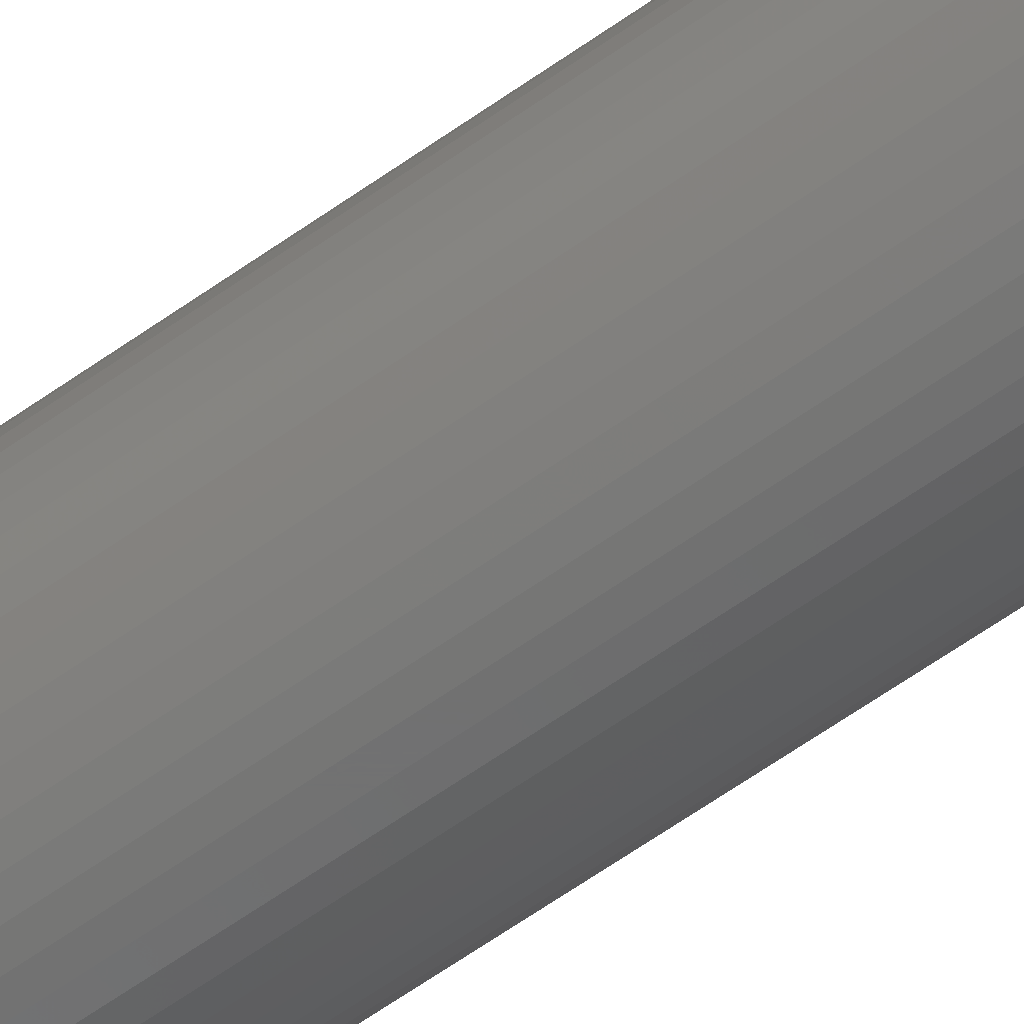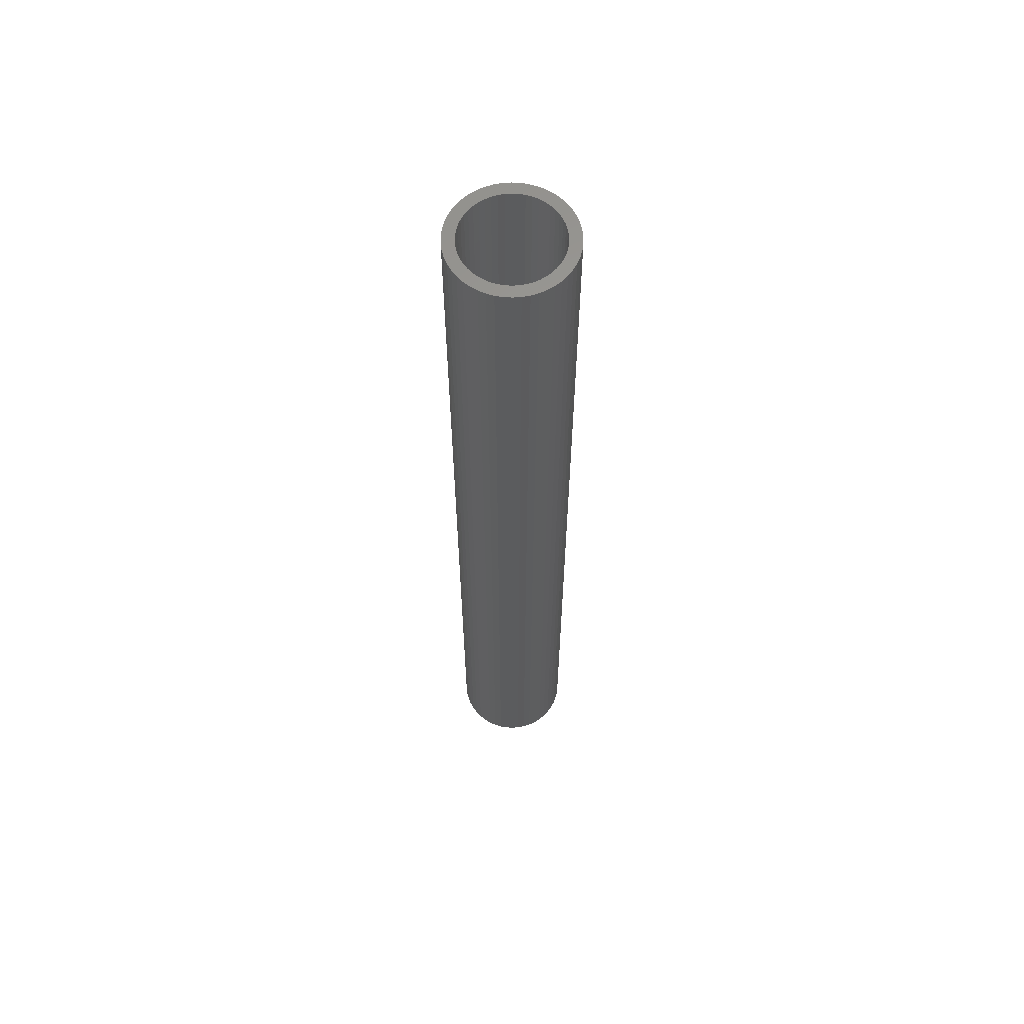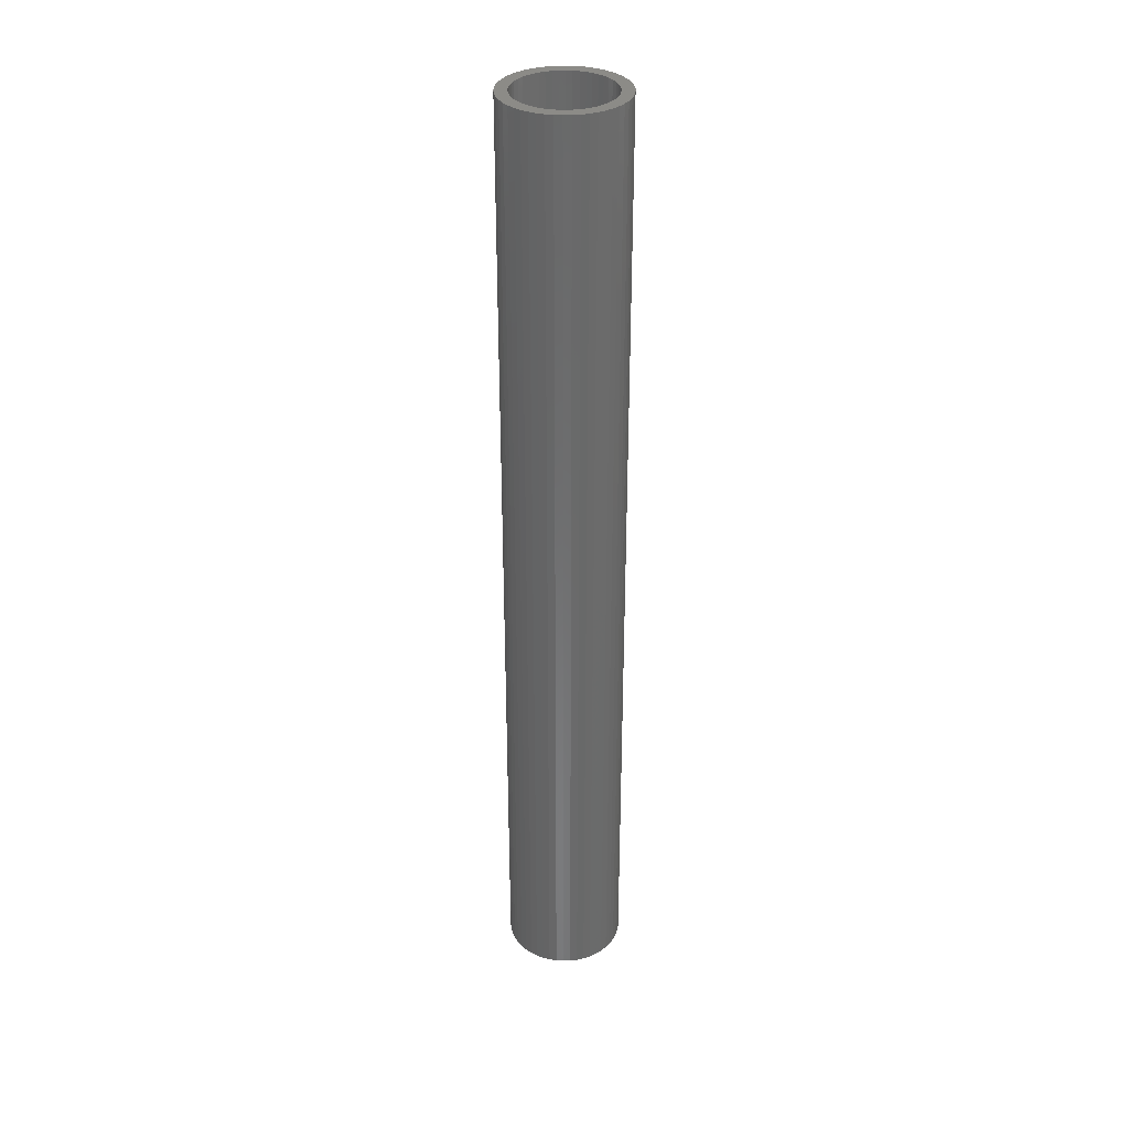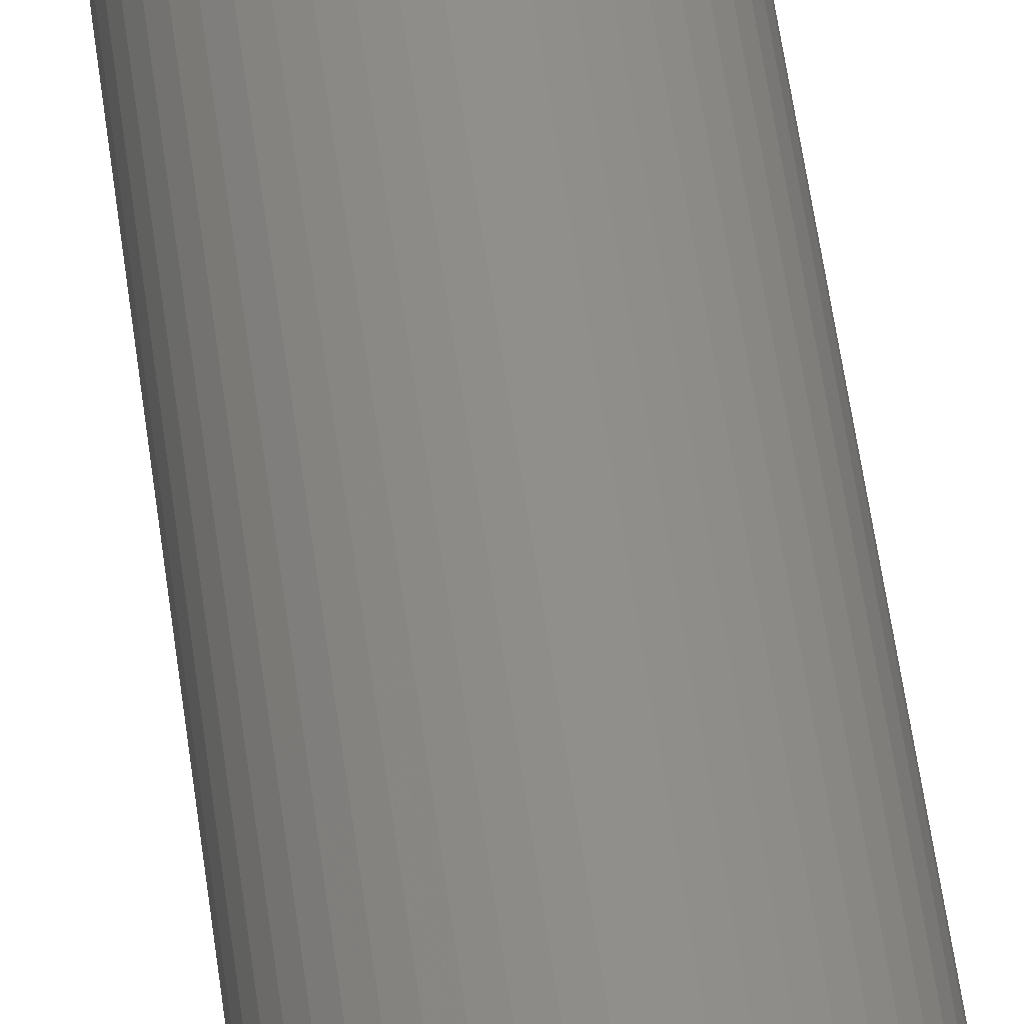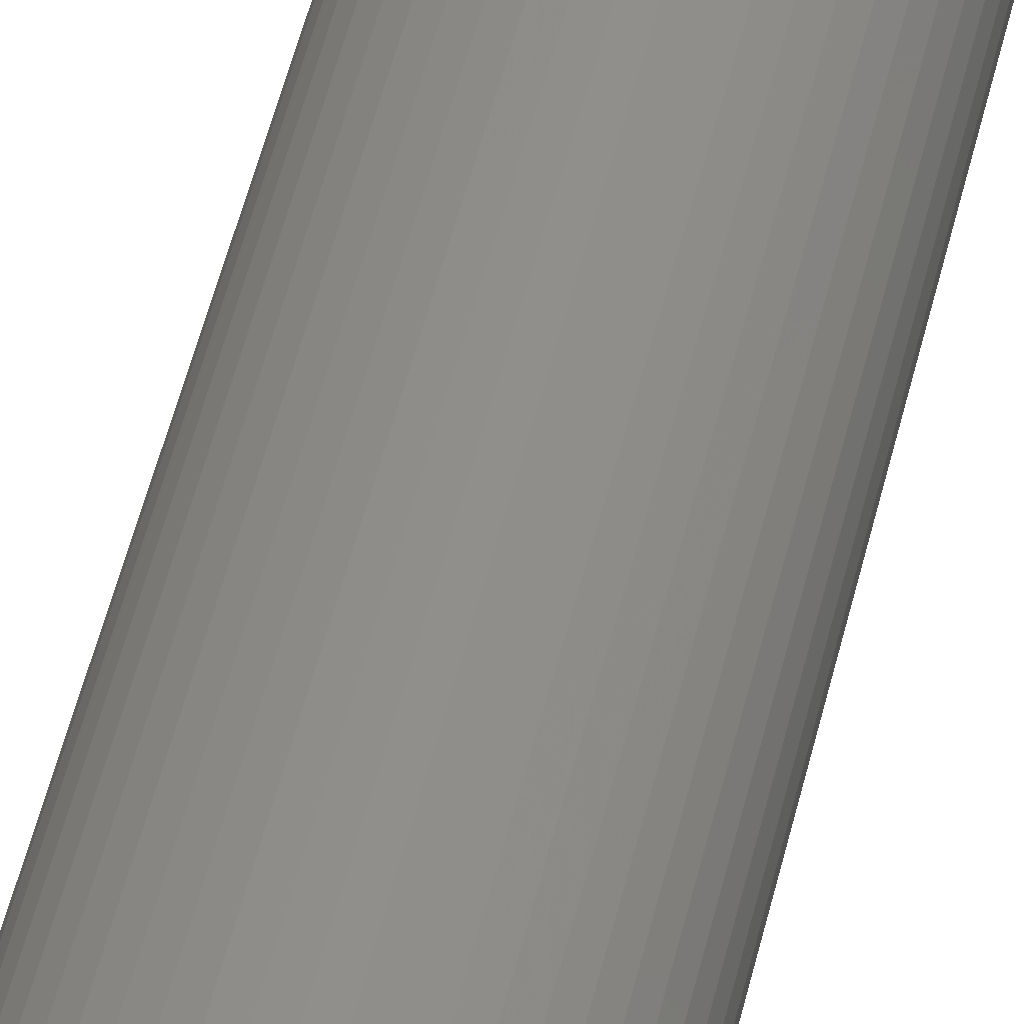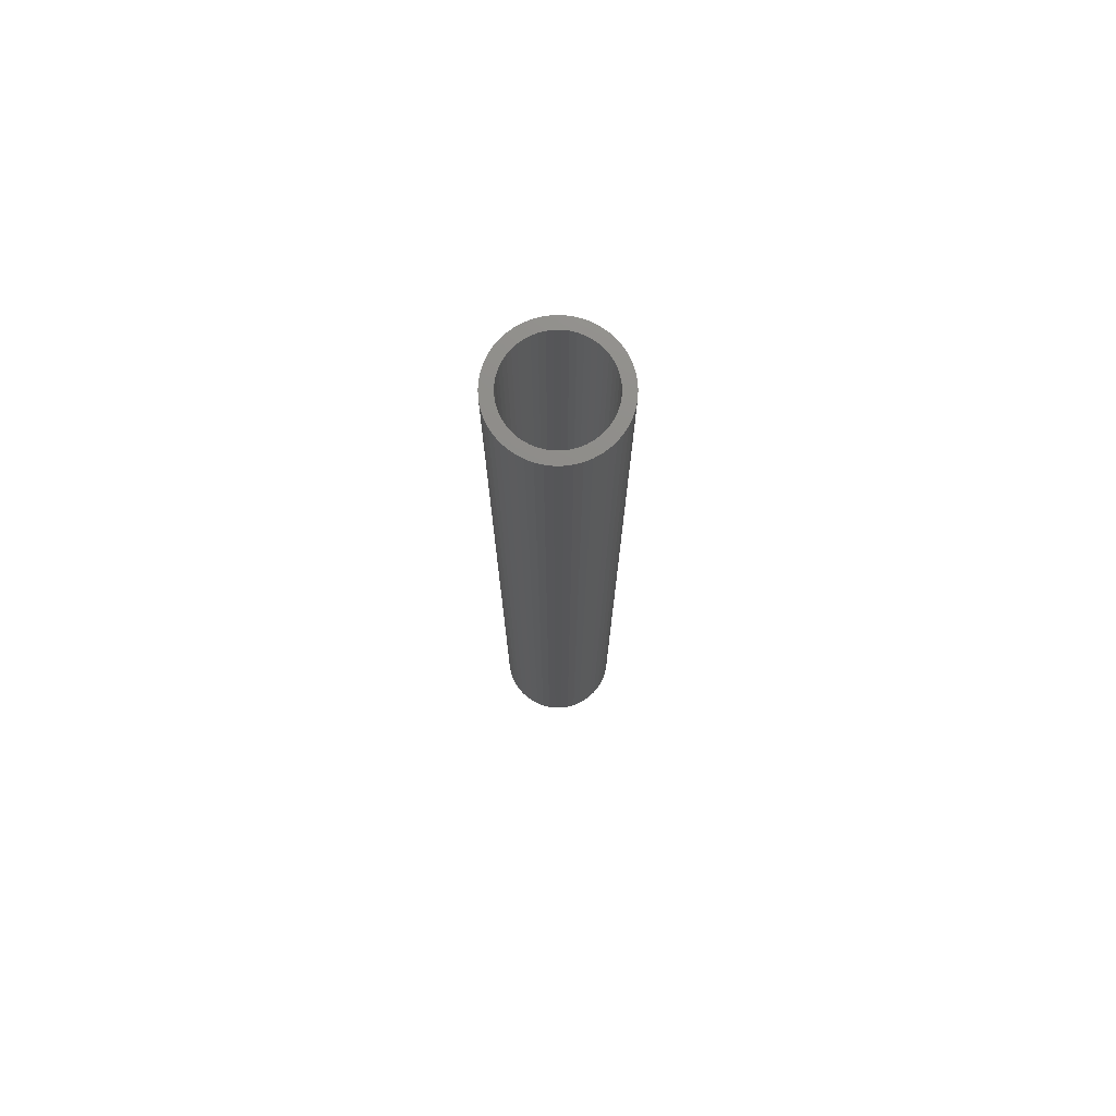
<metadata>
{"format":"stl","ext":"stl","renderer":"f3d","projection":"perspective","resolution":1024,"background":"white","views":[{"elev":-63.0,"azim":-54.3,"up":"+Y"},{"elev":61.5,"azim":-176.8,"up":"+Z"},{"elev":33.6,"azim":33.7,"up":"+Z"},{"elev":48.9,"azim":173.1,"up":"+Y"},{"elev":45.3,"azim":-167.9,"up":"+Y"},{"elev":74.8,"azim":78.7,"up":"+Z"}]}
</metadata>
<code>
# stl→obj: 200 verts, 400 faces
v 2.25 0 18
v 2.232 0.282 -18
v 2.232 0.282 18
v 2.25 0 -18
v -2.25 0 -18
v -2.232 0.282 18
v -2.232 0.282 -18
v -2.25 0 18
v 0.1413 2.246 -18
v -0.1413 2.246 18
v 0.1413 2.246 18
v -0.1413 2.246 -18
v -0.1413 -2.246 -18
v 0.1413 -2.246 18
v -0.1413 -2.246 18
v 0.1413 -2.246 -18
v 1.64 1.54 -18
v 1.434 1.734 18
v 1.64 1.54 18
v 1.434 1.734 -18
v -1.434 1.734 -18
v -1.64 1.54 18
v -1.434 1.734 18
v -1.64 1.54 -18
v -0.6953 2.14 -18
v -0.958 2.036 18
v -0.6953 2.14 18
v -0.958 2.036 -18
v 2.092 -0.8283 18
v 2.179 -0.5596 -18
v 2.179 -0.5596 18
v 2.092 -0.8283 -18
v 2.092 0.8283 18
v 1.972 1.084 -18
v 1.972 1.084 18
v 2.092 0.8283 -18
v 2.179 0.5596 -18
v 2.179 0.5596 18
v 0.958 2.036 -18
v 0.6953 2.14 18
v 0.958 2.036 18
v 0.6953 2.14 -18
v 0.4216 2.21 18
v 0.4216 2.21 -18
v 1.206 1.9 18
v 1.206 1.9 -18
v -2.092 0.8283 -18
v -1.972 1.084 18
v -1.972 1.084 -18
v -2.092 0.8283 18
v -1.82 1.323 -18
v -1.82 1.323 18
v -2.179 0.5596 -18
v -2.179 0.5596 18
v -1.206 1.9 18
v -1.206 1.9 -18
v -0.4216 2.21 18
v -0.4216 2.21 -18
v 0.4216 -2.21 18
v 0.4216 -2.21 -18
v 1.82 1.323 18
v 1.82 1.323 -18
v 1.8 0 18
v 1.786 0.2256 18
v 2.232 -0.282 18
v 1.743 0.4476 18
v 1.786 -0.2256 18
v 1.674 0.6626 18
v 1.577 0.8672 18
v 1.743 -0.4476 18
v 1.456 1.058 18
v 1.312 1.232 18
v 1.147 1.387 18
v 0.9645 1.52 18
v 0.7664 1.629 18
v 0.5562 1.712 18
v 0.3373 1.768 18
v 0.113 1.796 18
v -0.113 1.796 18
v -0.3373 1.768 18
v -0.5562 1.712 18
v -0.7664 1.629 18
v -0.9645 1.52 18
v -1.147 1.387 18
v -1.312 1.232 18
v -1.456 1.058 18
v -1.577 0.8672 18
v -1.674 0.6626 18
v -1.743 0.4476 18
v 1.674 -0.6626 18
v 1.972 -1.084 18
v 1.577 -0.8672 18
v 1.82 -1.323 18
v 1.456 -1.058 18
v 1.64 -1.54 18
v 1.312 -1.232 18
v 1.434 -1.734 18
v 1.147 -1.387 18
v 1.206 -1.9 18
v 0.9645 -1.52 18
v 0.958 -2.036 18
v 0.7664 -1.629 18
v 0.6953 -2.14 18
v 0.5562 -1.712 18
v 0.3373 -1.768 18
v 0.113 -1.796 18
v -0.113 -1.796 18
v -0.3373 -1.768 18
v -0.4216 -2.21 18
v -0.5562 -1.712 18
v -0.6953 -2.14 18
v -0.7664 -1.629 18
v -0.958 -2.036 18
v -0.9645 -1.52 18
v -1.206 -1.9 18
v -1.147 -1.387 18
v -1.434 -1.734 18
v -1.312 -1.232 18
v -1.64 -1.54 18
v -1.456 -1.058 18
v -1.82 -1.323 18
v -1.577 -0.8672 18
v -1.972 -1.084 18
v -1.674 -0.6626 18
v -2.092 -0.8283 18
v -1.743 -0.4476 18
v -2.179 -0.5596 18
v -1.786 -0.2256 18
v -2.232 -0.282 18
v -1.8 0 18
v -1.786 0.2256 18
v 2.232 -0.282 -18
v 1.972 -1.084 -18
v 1.82 -1.323 -18
v -1.64 -1.54 -18
v -1.434 -1.734 -18
v -1.972 -1.084 -18
v -2.092 -0.8283 -18
v -1.82 -1.323 -18
v 1.8 0 -18
v 1.786 -0.2256 -18
v 1.743 -0.4476 -18
v 1.786 0.2256 -18
v 1.674 -0.6626 -18
v 1.577 -0.8672 -18
v 1.743 0.4476 -18
v 1.456 -1.058 -18
v 1.64 -1.54 -18
v 1.312 -1.232 -18
v 1.434 -1.734 -18
v 1.147 -1.387 -18
v 1.206 -1.9 -18
v 0.9645 -1.52 -18
v 0.958 -2.036 -18
v 0.7664 -1.629 -18
v 0.6953 -2.14 -18
v 0.5562 -1.712 -18
v 0.3373 -1.768 -18
v 0.113 -1.796 -18
v -0.113 -1.796 -18
v -0.3373 -1.768 -18
v -0.4216 -2.21 -18
v -0.5562 -1.712 -18
v -0.6953 -2.14 -18
v -0.7664 -1.629 -18
v -0.958 -2.036 -18
v -0.9645 -1.52 -18
v -1.206 -1.9 -18
v -1.147 -1.387 -18
v -1.312 -1.232 -18
v -1.456 -1.058 -18
v -1.577 -0.8672 -18
v -1.674 -0.6626 -18
v -1.743 -0.4476 -18
v 1.674 0.6626 -18
v 1.577 0.8672 -18
v 1.456 1.058 -18
v 1.312 1.232 -18
v 1.147 1.387 -18
v 0.9645 1.52 -18
v 0.7664 1.629 -18
v 0.5562 1.712 -18
v 0.3373 1.768 -18
v 0.113 1.796 -18
v -0.113 1.796 -18
v -0.3373 1.768 -18
v -0.5562 1.712 -18
v -0.7664 1.629 -18
v -0.9645 1.52 -18
v -1.147 1.387 -18
v -1.312 1.232 -18
v -1.456 1.058 -18
v -1.577 0.8672 -18
v -1.674 0.6626 -18
v -1.743 0.4476 -18
v -1.786 0.2256 -18
v -1.8 0 -18
v -2.179 -0.5596 -18
v -1.786 -0.2256 -18
v -2.232 -0.282 -18
f 1 2 3
f 2 1 4
f 5 6 7
f 6 5 8
f 9 10 11
f 10 9 12
f 13 14 15
f 14 13 16
f 17 18 19
f 18 17 20
f 21 22 23
f 22 21 24
f 25 26 27
f 26 25 28
f 29 30 31
f 30 29 32
f 33 34 35
f 34 33 36
f 3 37 38
f 37 3 2
f 39 40 41
f 40 39 42
f 42 43 40
f 43 42 44
f 20 45 18
f 45 20 46
f 47 48 49
f 48 47 50
f 51 22 24
f 22 51 52
f 53 50 47
f 50 53 54
f 28 55 26
f 55 28 56
f 12 57 10
f 57 12 58
f 16 59 14
f 59 16 60
f 38 36 33
f 36 38 37
f 61 17 19
f 17 61 62
f 35 62 61
f 62 35 34
f 44 11 43
f 11 44 9
f 46 41 45
f 41 46 39
f 49 52 51
f 52 49 48
f 7 54 53
f 54 7 6
f 63 1 3
f 64 3 38
f 1 63 65
f 66 38 33
f 67 65 63
f 68 33 35
f 65 67 31
f 69 35 61
f 70 31 67
f 31 70 29
f 3 64 63
f 38 66 64
f 33 68 66
f 71 61 19
f 35 69 68
f 61 71 69
f 72 19 18
f 19 72 71
f 73 18 45
f 18 73 72
f 45 74 73
f 41 74 45
f 41 75 74
f 40 75 41
f 40 76 75
f 43 76 40
f 43 77 76
f 11 77 43
f 11 78 77
f 11 79 78
f 10 79 11
f 10 80 79
f 57 80 10
f 57 81 80
f 27 81 57
f 27 82 81
f 26 82 27
f 26 83 82
f 55 83 26
f 83 55 84
f 23 84 55
f 84 23 85
f 22 85 23
f 85 22 86
f 52 86 22
f 86 52 87
f 48 87 52
f 87 48 88
f 88 50 89
f 50 88 48
f 90 29 70
f 29 90 91
f 92 91 90
f 91 92 93
f 94 93 92
f 93 94 95
f 96 95 94
f 95 96 97
f 98 97 96
f 97 98 99
f 100 99 98
f 100 101 99
f 102 101 100
f 102 103 101
f 104 103 102
f 104 59 103
f 105 59 104
f 105 14 59
f 106 14 105
f 107 14 106
f 107 15 14
f 108 15 107
f 108 109 15
f 110 109 108
f 110 111 109
f 112 111 110
f 112 113 111
f 114 113 112
f 115 114 116
f 114 115 113
f 117 116 118
f 116 117 115
f 119 118 120
f 121 120 122
f 118 119 117
f 123 122 124
f 125 124 126
f 127 126 128
f 120 121 119
f 129 128 130
f 54 89 50
f 89 54 131
f 122 123 121
f 6 131 54
f 124 125 123
f 131 6 130
f 126 127 125
f 8 130 6
f 128 129 127
f 130 8 129
f 56 23 55
f 23 56 21
f 58 27 57
f 27 58 25
f 65 4 1
f 4 65 132
f 93 133 91
f 133 93 134
f 31 132 65
f 132 31 30
f 135 117 119
f 117 135 136
f 137 125 138
f 125 137 123
f 135 121 139
f 121 135 119
f 140 4 132
f 141 132 30
f 4 140 2
f 142 30 32
f 143 2 140
f 144 32 133
f 2 143 37
f 145 133 134
f 146 37 143
f 37 146 36
f 132 141 140
f 30 142 141
f 32 144 142
f 147 134 148
f 133 145 144
f 134 147 145
f 149 148 150
f 148 149 147
f 151 150 152
f 150 151 149
f 152 153 151
f 154 153 152
f 154 155 153
f 156 155 154
f 156 157 155
f 60 157 156
f 60 158 157
f 16 158 60
f 16 159 158
f 16 160 159
f 13 160 16
f 13 161 160
f 162 161 13
f 162 163 161
f 164 163 162
f 164 165 163
f 166 165 164
f 166 167 165
f 168 167 166
f 167 168 169
f 136 169 168
f 169 136 170
f 135 170 136
f 170 135 171
f 139 171 135
f 171 139 172
f 137 172 139
f 172 137 173
f 173 138 174
f 138 173 137
f 175 36 146
f 36 175 34
f 176 34 175
f 34 176 62
f 177 62 176
f 62 177 17
f 178 17 177
f 17 178 20
f 179 20 178
f 20 179 46
f 180 46 179
f 180 39 46
f 181 39 180
f 181 42 39
f 182 42 181
f 182 44 42
f 183 44 182
f 183 9 44
f 184 9 183
f 185 9 184
f 185 12 9
f 186 12 185
f 186 58 12
f 187 58 186
f 187 25 58
f 188 25 187
f 188 28 25
f 189 28 188
f 56 189 190
f 189 56 28
f 21 190 191
f 190 21 56
f 24 191 192
f 51 192 193
f 191 24 21
f 49 193 194
f 47 194 195
f 53 195 196
f 192 51 24
f 7 196 197
f 198 174 138
f 174 198 199
f 193 49 51
f 200 199 198
f 194 47 49
f 199 200 197
f 195 53 47
f 5 197 200
f 196 7 53
f 197 5 7
f 152 97 99
f 97 152 150
f 91 32 29
f 32 91 133
f 138 127 198
f 127 138 125
f 95 134 93
f 134 95 148
f 154 99 101
f 99 154 152
f 156 101 103
f 101 156 154
f 60 103 59
f 103 60 156
f 162 15 109
f 15 162 13
f 168 113 115
f 113 168 166
f 139 123 137
f 123 139 121
f 198 129 200
f 129 198 127
f 200 8 5
f 8 200 129
f 150 95 97
f 95 150 148
f 164 109 111
f 109 164 162
f 166 111 113
f 111 166 164
f 136 115 117
f 115 136 168
f 140 64 143
f 64 140 63
f 130 196 131
f 196 130 197
f 185 78 79
f 78 185 184
f 159 107 106
f 107 159 160
f 179 72 73
f 72 179 178
f 191 84 85
f 84 191 190
f 188 81 82
f 81 188 187
f 175 69 176
f 69 175 68
f 143 66 146
f 66 143 64
f 182 75 76
f 75 182 181
f 183 76 77
f 76 183 182
f 180 73 74
f 73 180 179
f 88 193 87
f 193 88 194
f 87 192 86
f 192 87 193
f 89 194 88
f 194 89 195
f 190 83 84
f 83 190 189
f 187 80 81
f 80 187 186
f 158 106 105
f 106 158 159
f 146 68 175
f 68 146 66
f 177 72 178
f 72 177 71
f 176 71 177
f 71 176 69
f 184 77 78
f 77 184 183
f 86 191 85
f 191 86 192
f 131 195 89
f 195 131 196
f 189 82 83
f 82 189 188
f 186 79 80
f 79 186 185
f 149 98 96
f 98 149 151
f 142 67 141
f 67 142 70
f 155 104 102
f 104 155 157
f 181 74 75
f 74 181 180
f 153 102 100
f 102 153 155
f 145 90 144
f 90 145 92
f 149 94 147
f 94 149 96
f 141 63 140
f 63 141 67
f 167 116 114
f 116 167 169
f 161 110 108
f 110 161 163
f 124 174 126
f 174 124 173
f 128 197 130
f 197 128 199
f 157 105 104
f 105 157 158
f 151 100 98
f 100 151 153
f 144 70 142
f 70 144 90
f 147 92 145
f 92 147 94
f 160 108 107
f 108 160 161
f 169 118 116
f 118 169 170
f 122 173 124
f 173 122 172
f 126 199 128
f 199 126 174
f 163 112 110
f 112 163 165
f 165 114 112
f 114 165 167
f 120 172 122
f 172 120 171
f 118 171 120
f 171 118 170

</code>
